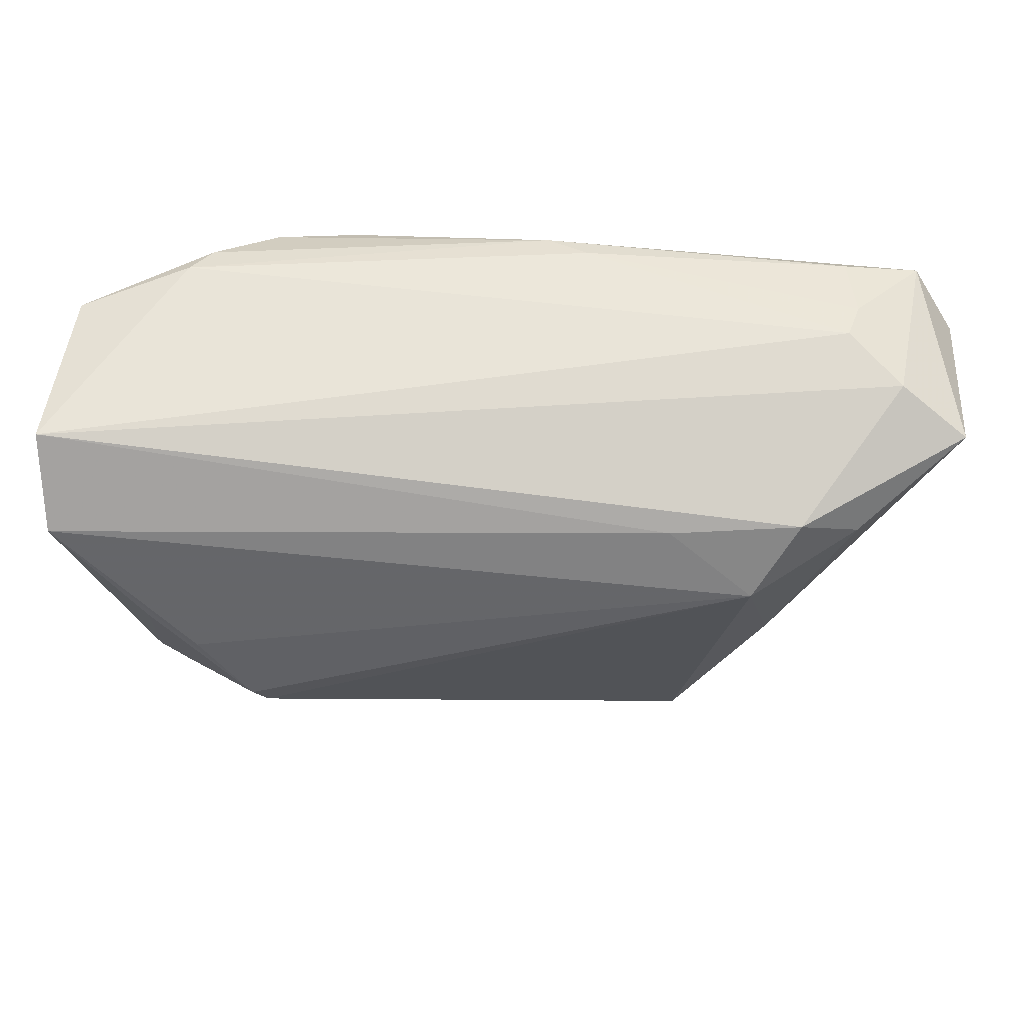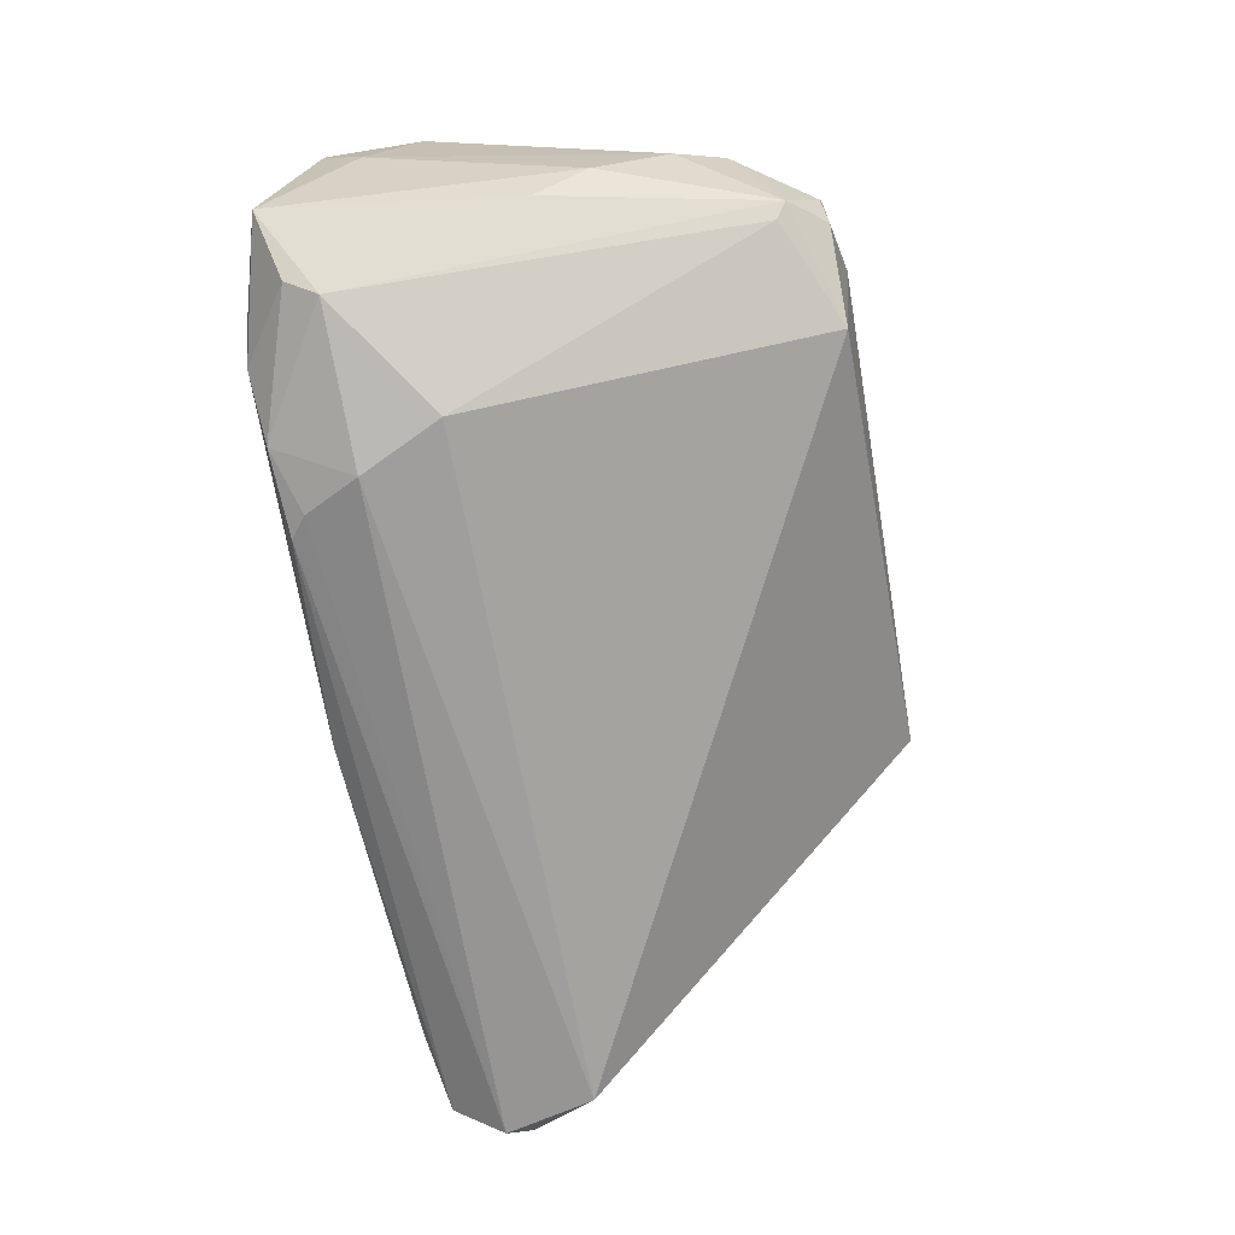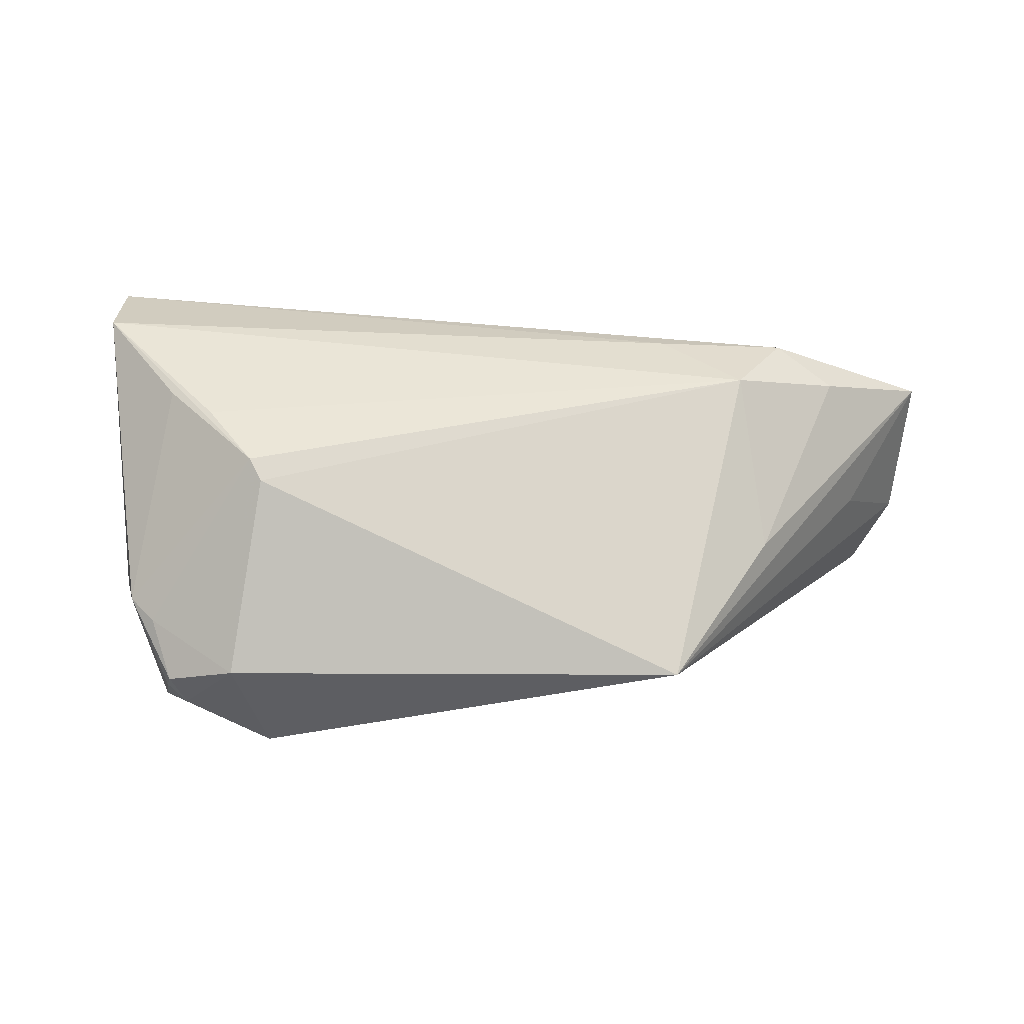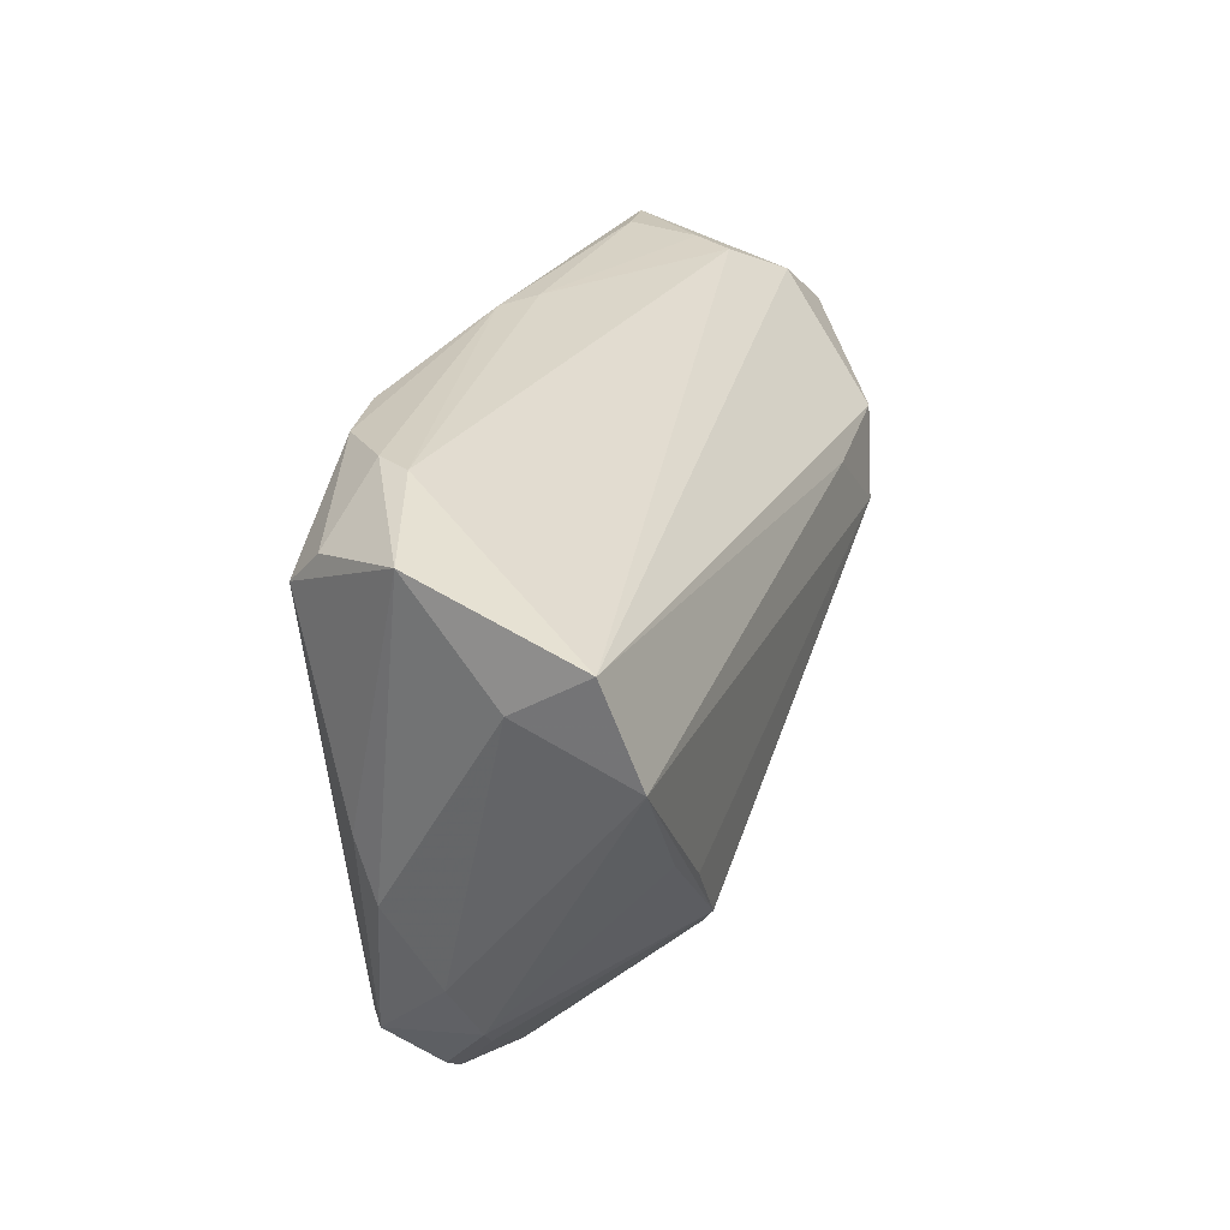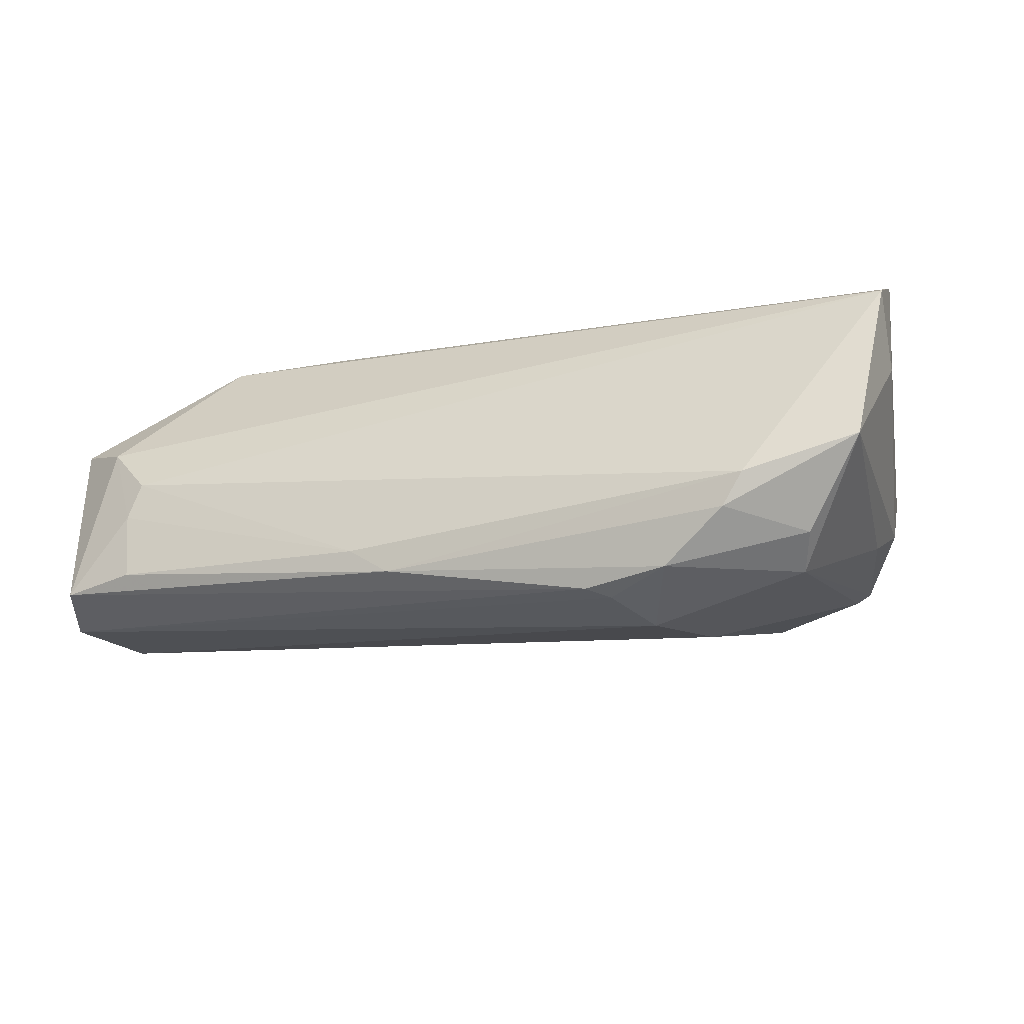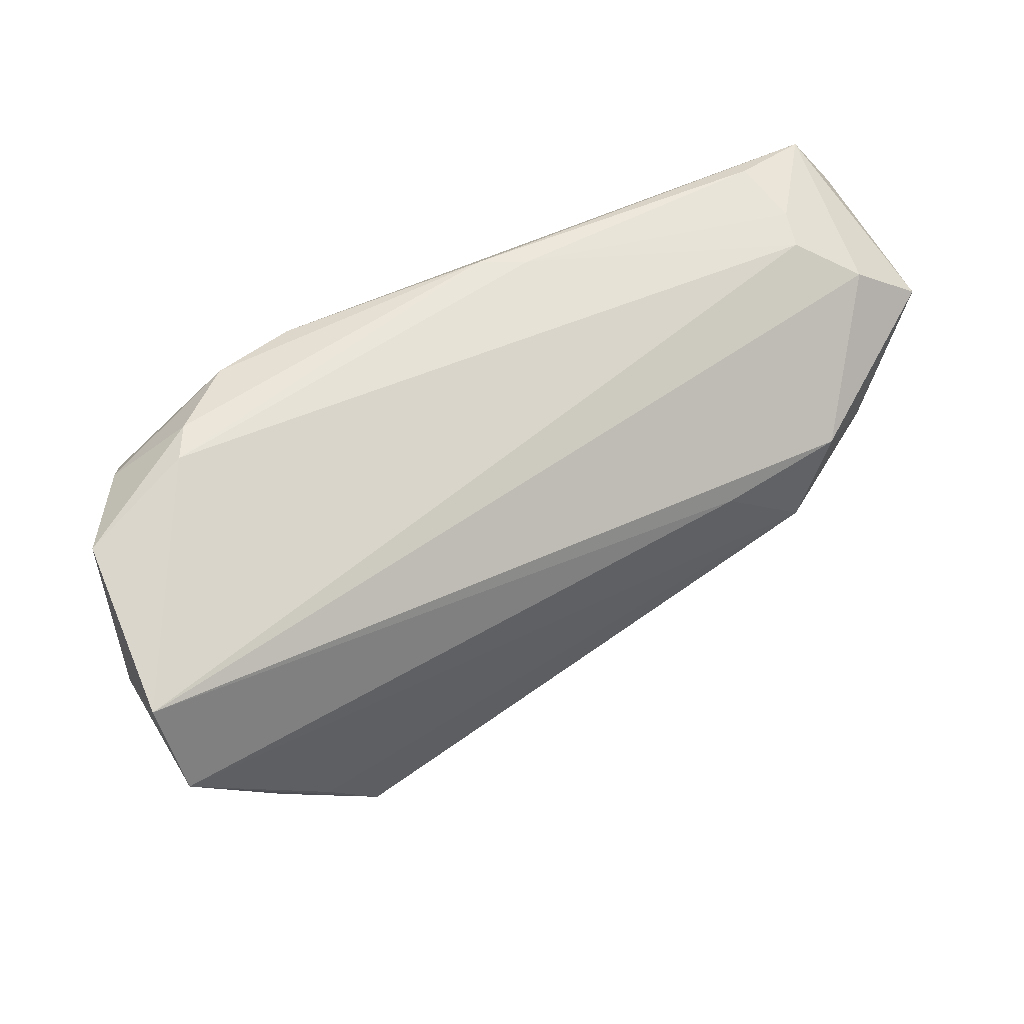
<metadata>
{"format":"obj","ext":"obj","renderer":"f3d","projection":"perspective","resolution":1024,"background":"white","views":[{"elev":37.8,"azim":2.3,"up":"+Y"},{"elev":-72.5,"azim":-78.6,"up":"+Z"},{"elev":44.2,"azim":3.2,"up":"+Z"},{"elev":26.4,"azim":-71.4,"up":"+Y"},{"elev":-13.7,"azim":-159.4,"up":"+Z"},{"elev":55.0,"azim":-30.5,"up":"+Y"}]}
</metadata>
<code>
v -0.04294 -0.02598 -0.009568
v 0.03267 -0.01168 0.007297
v -0.0534 0.01158 0.02076
v -0.03273 -0.03167 0.001444
v 0.008763 0.03163 -0.01128
v 0.02183 -0.02979 0.002475
v 0.03991 0.02835 0.0004411
v 0.05393 0.01883 0.007756
v -0.03138 -0.01344 0.02045
v 0.04938 0.02889 -0.01331
v -0.05419 0.02252 0.01663
v -0.04313 -0.001453 0.02015
v -0.02016 0.02986 -0.01756
v 0.04852 0.01241 -0.01831
v -0.04874 -0.01576 -8.698e-05
v 0.0403 0.03031 -0.01157
v 0.04134 0.02907 -0.003858
v -0.02595 0.02119 -0.02073
v 0.01905 0.01265 0.01962
v 0.003931 0.03167 -0.01409
v 0.0454 0.004485 0.0002187
v 0.0532 0.02031 -0.01409
v -0.04683 -0.02129 0.002894
v -0.02969 0.03037 -0.01574
v 0.05294 0.01516 -0.01019
v -0.05408 0.01735 0.008486
v -0.03924 0.03167 -0.005839
v 0.0461 0.02464 0.005828
v 0.05419 0.02165 -0.01159
v -0.0298 -0.01577 0.01904
v -0.04102 -0.03002 -0.002094
v -0.04384 0.02148 -0.01571
v -0.04963 -0.007177 -0.005997
v -0.05197 0.02849 -0.001797
v -0.03752 -0.005507 0.02076
v 0.0514 0.02301 -0.01696
v 0.02895 0.00443 0.02076
v -0.03027 0.01154 -0.02076
v -0.03689 0.03158 -0.009664
v -0.04366 -0.02432 0.002355
v -0.04537 0.02544 -0.01198
v -0.02956 -0.02975 -0.01336
v 0.04133 0.01045 0.01522
v -0.02261 0.02784 -0.0184
v -0.03927 -0.03024 -0.005952
v -0.04149 -0.02974 -0.003393
v -0.04843 -0.0008201 -0.008705
v -0.04141 -0.02474 -0.01085
v 0.03429 0.0135 0.01892
f 8 6 21
f 2 6 8
f 2 37 6
f 42 14 6
f 6 4 42
f 8 49 43
f 43 49 37
f 43 2 8
f 37 2 43
f 11 49 28
f 28 49 8
f 37 49 19
f 19 49 11
f 9 4 30
f 30 4 6
f 30 37 9
f 6 37 30
f 3 19 11
f 37 19 3
f 45 4 31
f 45 42 4
f 31 46 45
f 14 42 38
f 8 21 25
f 25 29 8
f 6 14 25
f 25 21 6
f 17 28 10
f 8 29 10
f 10 28 8
f 26 34 33
f 11 34 26
f 26 3 11
f 33 15 26
f 15 3 26
f 27 34 11
f 11 28 7
f 7 28 17
f 7 27 11
f 1 15 33
f 1 45 46
f 42 45 1
f 9 3 12
f 23 3 15
f 23 46 31
f 23 12 3
f 15 1 23
f 23 1 46
f 9 12 23
f 9 37 35
f 35 3 9
f 37 3 35
f 14 38 18
f 18 32 24
f 38 32 18
f 22 25 14
f 29 25 22
f 9 23 40
f 40 23 31
f 40 4 9
f 31 4 40
f 24 32 41
f 41 32 34
f 33 34 47
f 34 32 47
f 47 1 33
f 47 32 1
f 48 32 38
f 1 32 48
f 48 38 42
f 42 1 48
f 17 10 16
f 10 20 16
f 39 20 24
f 27 20 39
f 24 41 39
f 34 27 39
f 39 41 34
f 13 20 10
f 24 20 13
f 5 20 27
f 5 16 20
f 17 16 5
f 5 7 17
f 27 7 5
f 36 13 10
f 14 18 36
f 36 22 14
f 36 10 29
f 29 22 36
f 44 36 18
f 13 36 44
f 44 18 24
f 24 13 44

</code>
